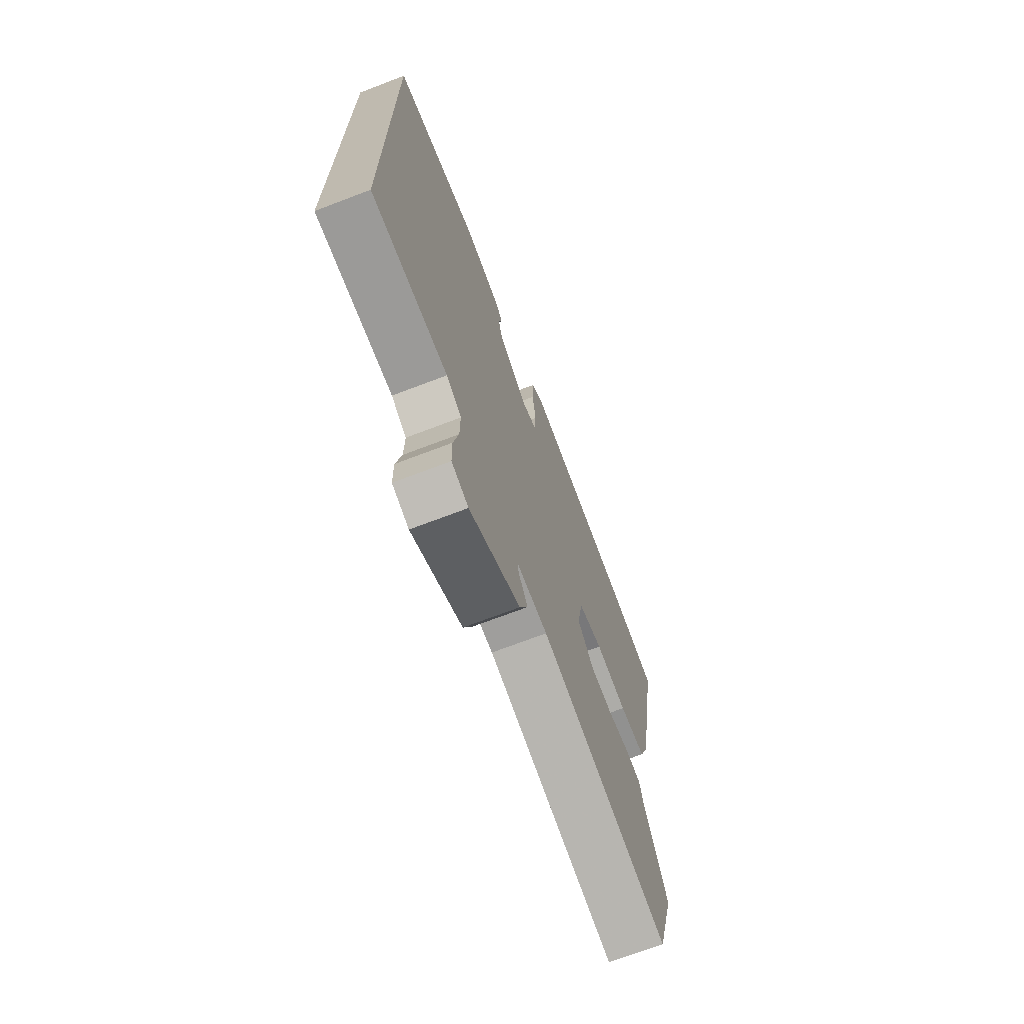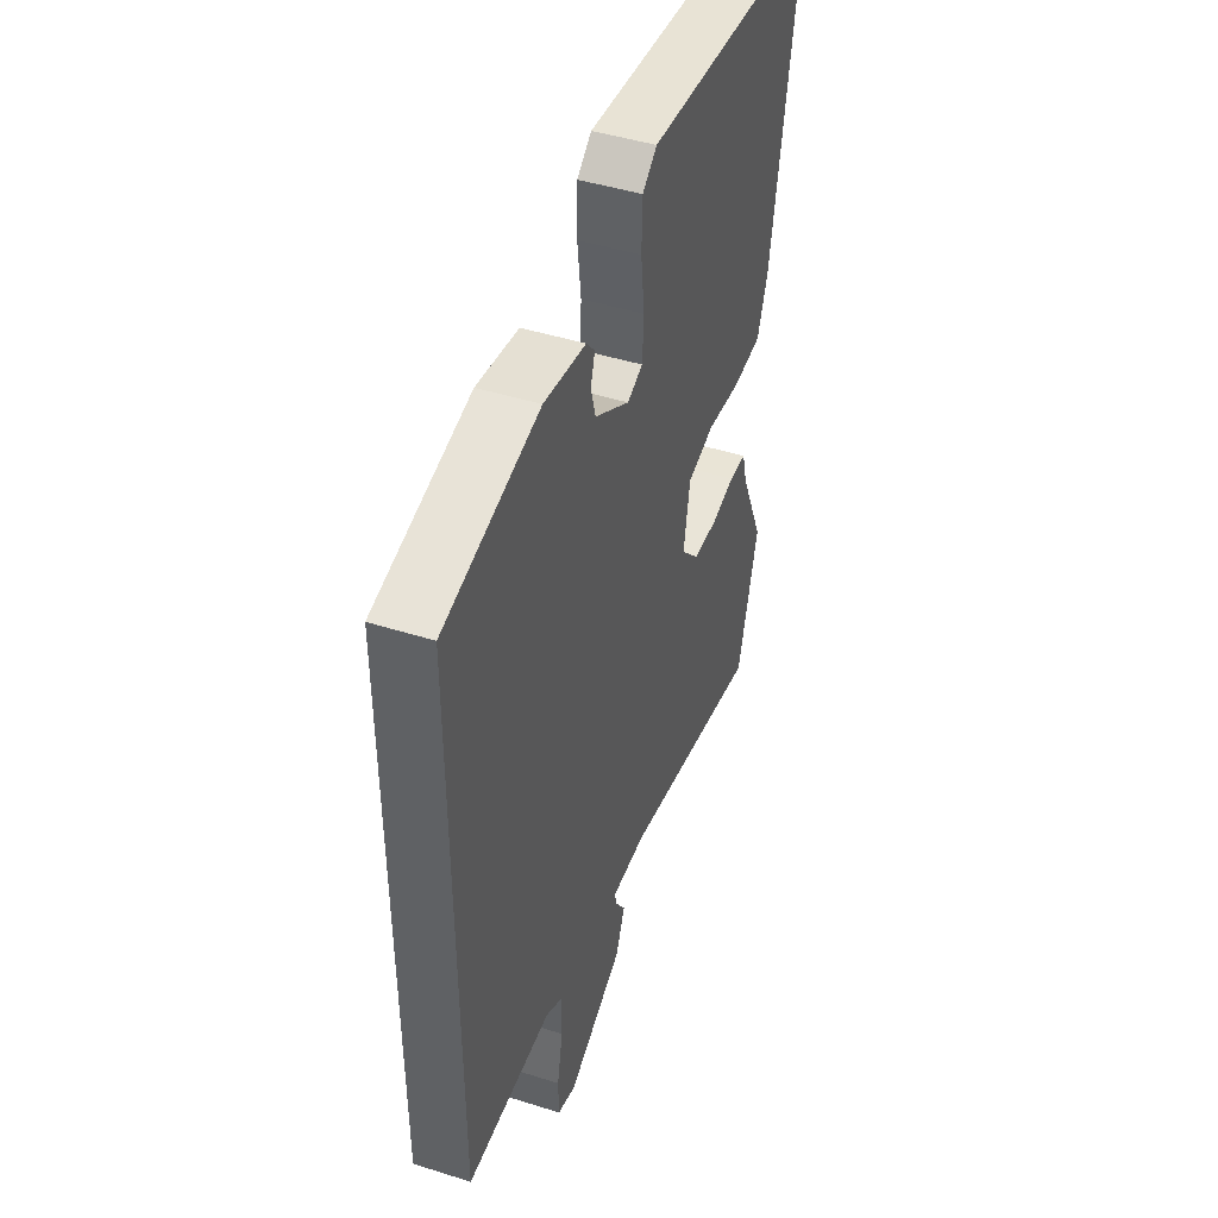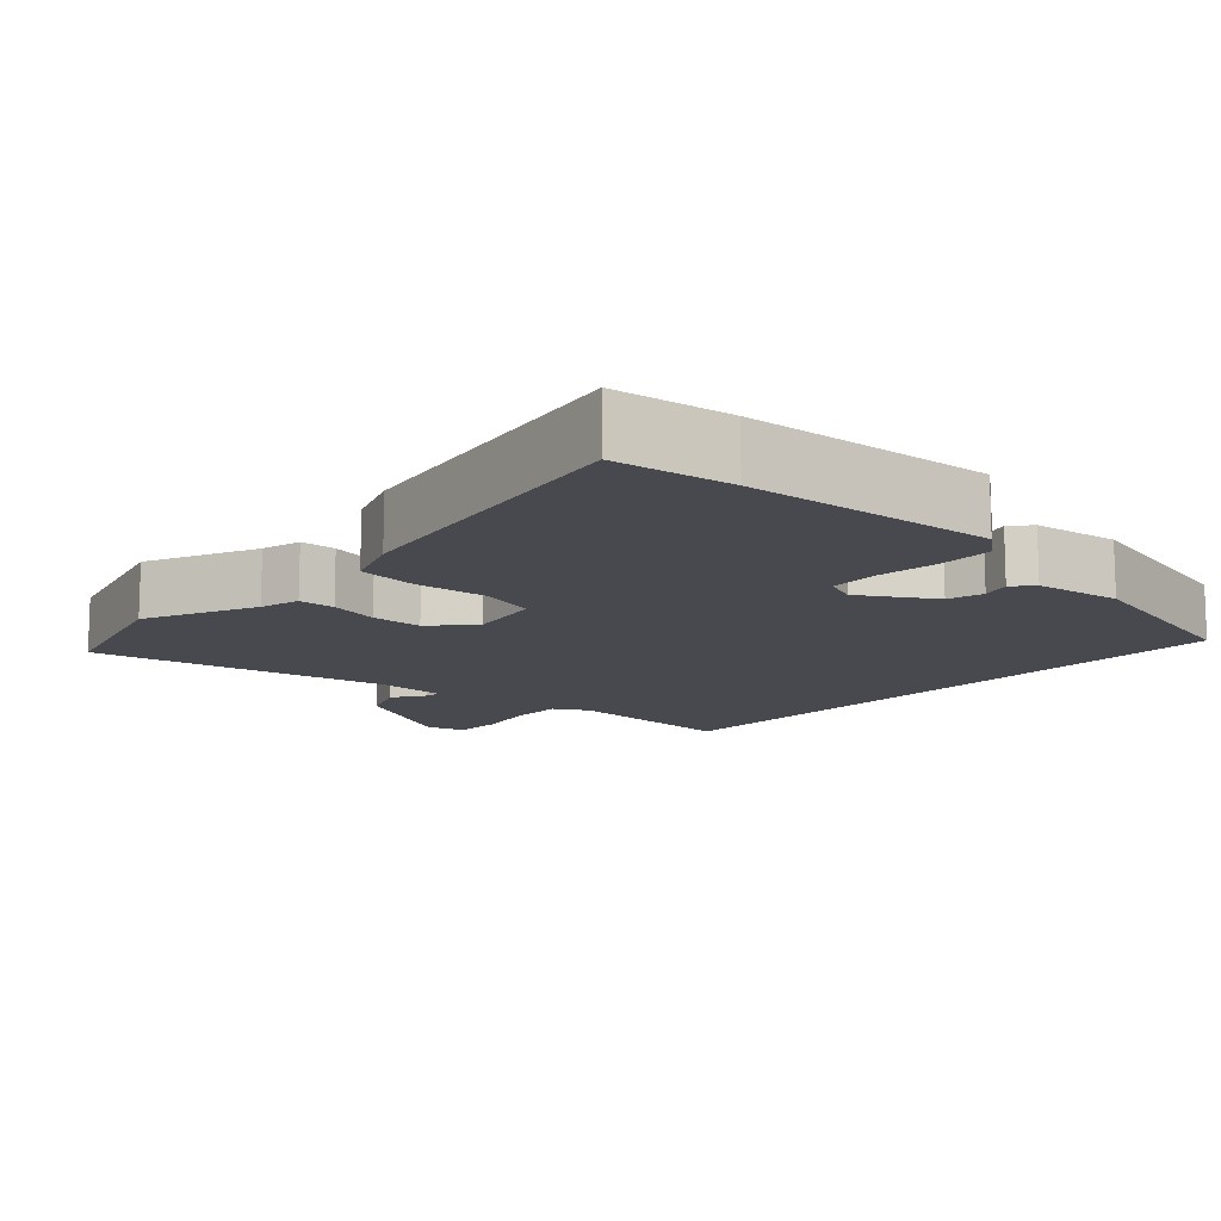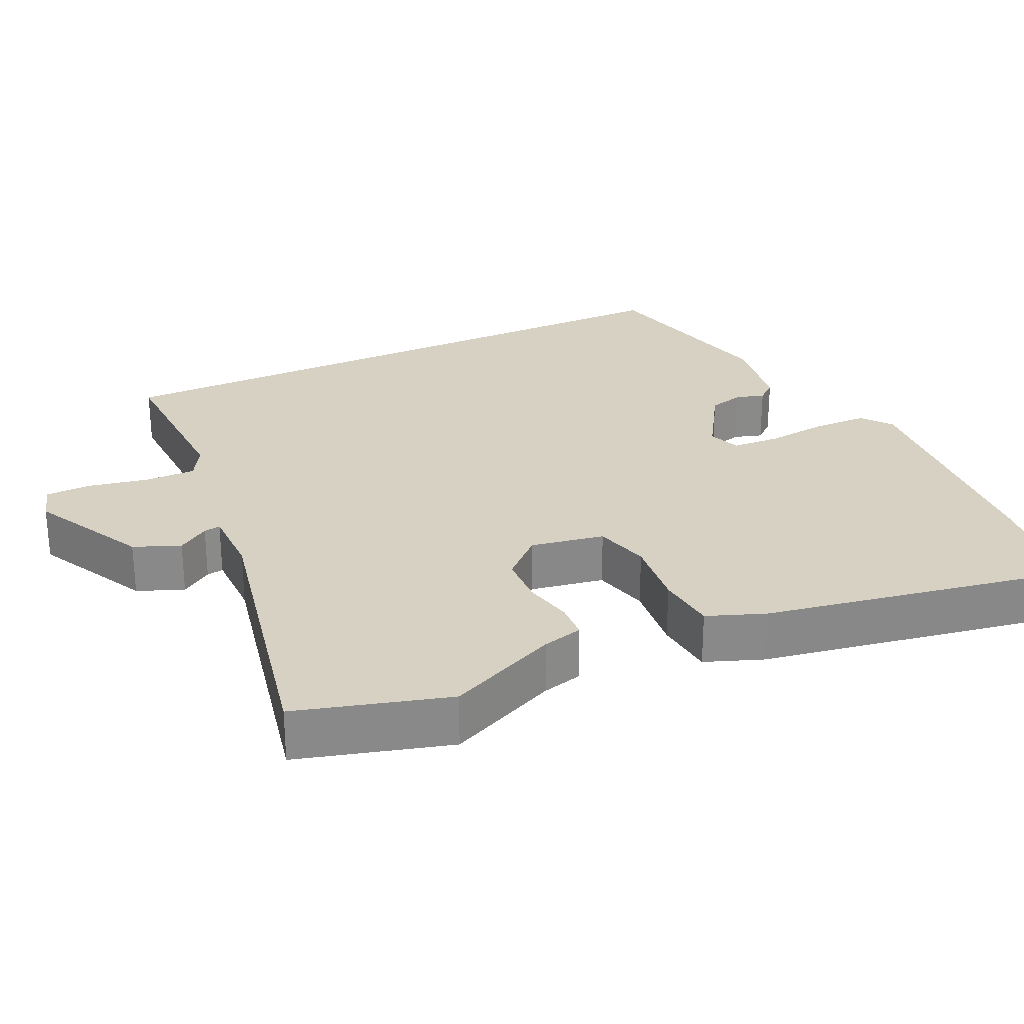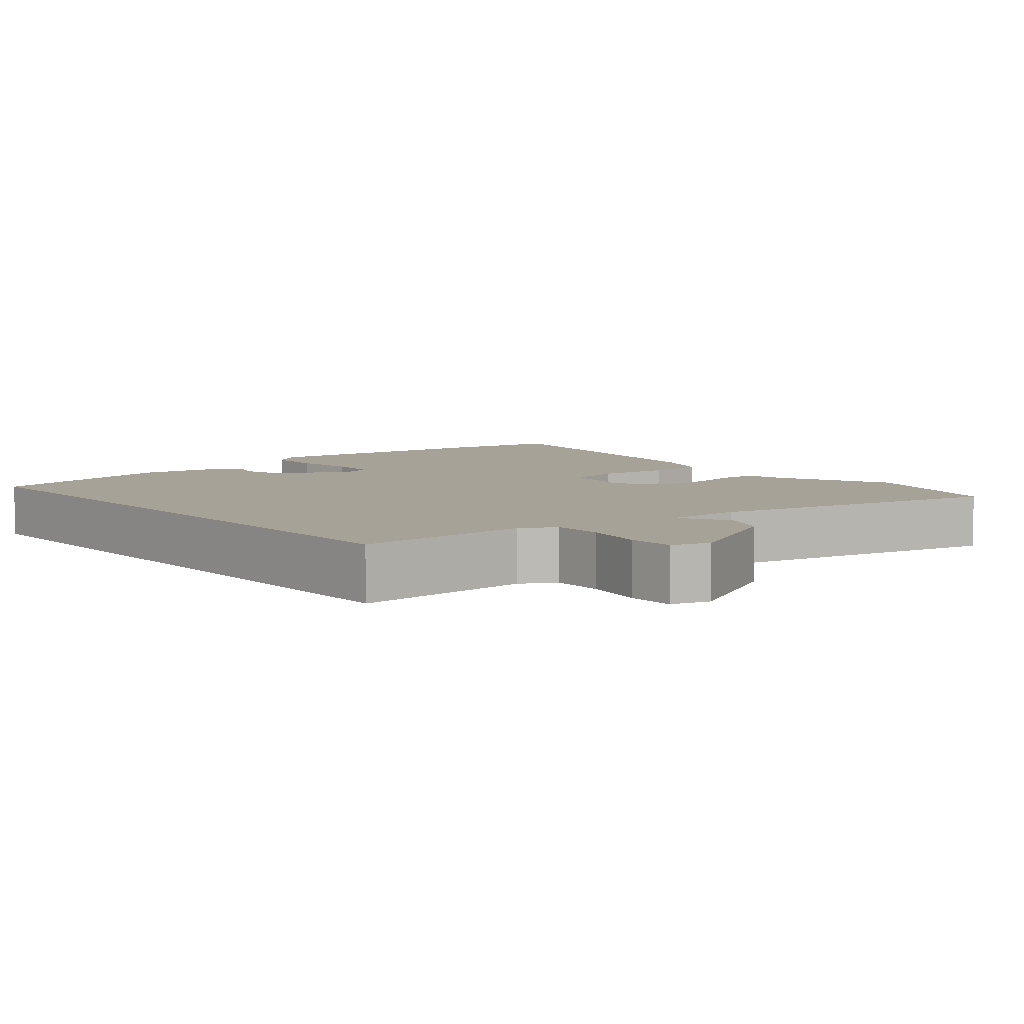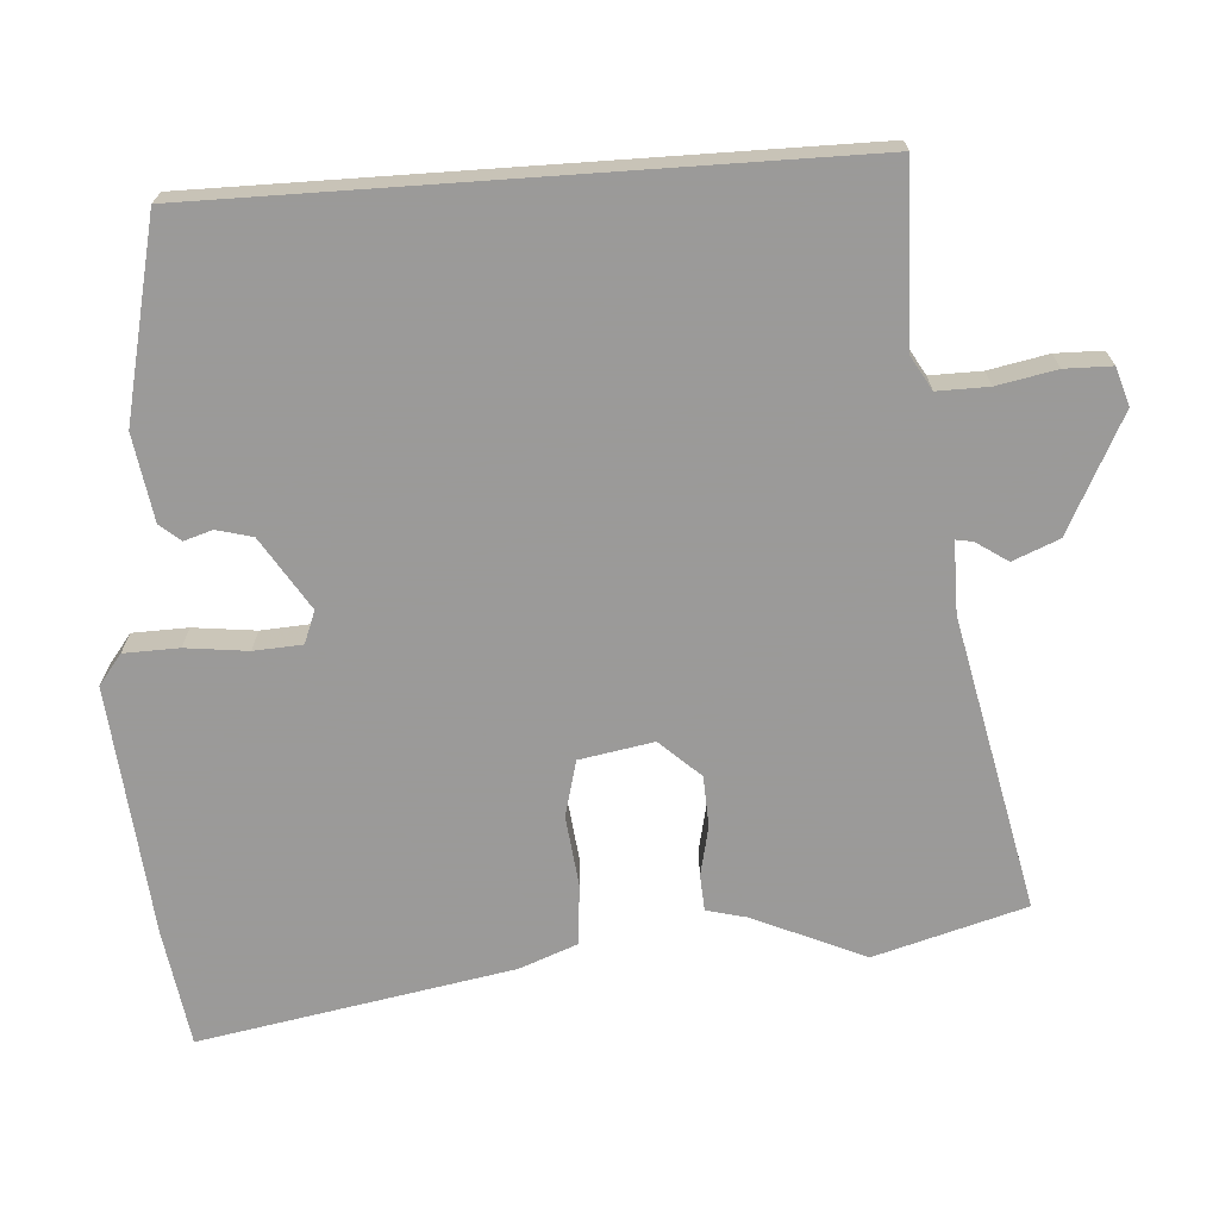
<metadata>
{"format":"obj","ext":"obj","renderer":"f3d","projection":"perspective","resolution":1024,"background":"white","views":[{"elev":-71.0,"azim":110.9,"up":"+Z"},{"elev":45.3,"azim":110.1,"up":"+Z"},{"elev":-12.7,"azim":-42.8,"up":"+Y"},{"elev":27.1,"azim":-115.2,"up":"+Y"},{"elev":6.5,"azim":139.9,"up":"+Y"},{"elev":-69.5,"azim":94.0,"up":"+Y"}]}
</metadata>
<code>
v 0.5 0.07 -0.474
v 0.261 0.07 -0.466
v 0.214 0.07 -0.493
v 0.215 0.07 -0.563
v 0.231 0.07 -0.644
v 0.23 0.07 -0.708
v 0.178 0.07 -0.724
v 0.02 0.07 -0.643
v -0.006 0.07 -0.58
v 0.023 0.07 -0.537
v 0.027 0.07 -0.514
v -0.07 0.07 -0.514
v -0.472 0.07 -0.599
v -0.531 0.07 -0.392
v -0.463 0.07 -0.24
v -0.449 0.07 -0.185
v -0.4 0.07 -0.182
v -0.332 0.07 -0.197
v -0.263 0.07 -0.194
v -0.212 0.07 -0.139
v -0.23 0.07 -0.038
v -0.306 0.07 -0.018
v -0.404 0.07 -0.029
v -0.486 0.07 -0.021
v -0.516 0.07 0.058
v -0.593 0.07 0.486
v -0.432 0.07 0.51
v -0.09 0.07 0.54
v -0.049 0.07 0.508
v -0.047 0.07 0.433
v -0.057 0.07 0.348
v -0.053 0.07 0.282
v -0.009 0.07 0.265
v 0.089 0.07 0.326
v 0.102 0.07 0.375
v 0.09 0.07 0.414
v 0.114 0.07 0.442
v 0.232 0.07 0.46
v 0.5 0.07 0.398
v 0.5 0 -0.474
v 0.261 0 -0.466
v 0.214 0 -0.493
v 0.215 0 -0.563
v 0.231 0 -0.644
v 0.23 0 -0.708
v 0.178 0 -0.724
v 0.02 0 -0.643
v -0.006 0 -0.58
v 0.023 0 -0.537
v 0.027 0 -0.514
v -0.07 0 -0.514
v -0.472 0 -0.599
v -0.531 0 -0.392
v -0.463 0 -0.24
v -0.449 0 -0.185
v -0.4 0 -0.182
v -0.332 0 -0.197
v -0.263 0 -0.194
v -0.212 0 -0.139
v -0.23 0 -0.038
v -0.306 0 -0.018
v -0.404 0 -0.029
v -0.486 0 -0.021
v -0.516 0 0.058
v -0.593 0 0.486
v -0.432 0 0.51
v -0.09 0 0.54
v -0.049 0 0.508
v -0.047 0 0.433
v -0.057 0 0.348
v -0.053 0 0.282
v -0.009 0 0.265
v 0.089 0 0.326
v 0.102 0 0.375
v 0.09 0 0.414
v 0.114 0 0.442
v 0.232 0 0.46
v 0.5 0 0.398
f 38 39 1
f 37 38 1
f 36 37 1
f 35 36 1
f 34 35 1 2
f 33 34 2 3
f 32 33 3 4
f 29 30 31
f 28 29 31
f 27 28 31
f 26 27 31
f 25 26 31
f 24 25 31
f 23 24 31
f 22 23 31
f 21 22 31 32
f 5 6 7
f 4 5 7
f 32 4 7
f 21 32 7
f 20 21 7
f 15 16 17 18
f 15 18 19
f 14 15 19
f 13 14 19
f 12 13 19
f 11 12 19 20
f 7 8 9 10
f 7 10 11
f 7 11 20
f 40 78 77
f 40 77 76
f 40 76 75
f 40 75 74
f 41 40 74 73
f 42 41 73 72
f 43 42 72 71
f 70 69 68
f 70 68 67
f 70 67 66
f 70 66 65
f 70 65 64
f 70 64 63
f 70 63 62
f 70 62 61
f 71 70 61 60
f 46 45 44
f 46 44 43
f 46 43 71
f 46 71 60
f 46 60 59
f 57 56 55 54
f 58 57 54
f 58 54 53
f 58 53 52
f 58 52 51
f 59 58 51 50
f 49 48 47 46
f 50 49 46
f 59 50 46
f 1 40 41 2
f 2 41 42 3
f 3 42 43 4
f 4 43 44 5
f 5 44 45 6
f 6 45 46 7
f 7 46 47 8
f 8 47 48 9
f 9 48 49 10
f 10 49 50 11
f 11 50 51 12
f 12 51 52 13
f 13 52 53 14
f 14 53 54 15
f 15 54 55 16
f 16 55 56 17
f 17 56 57 18
f 18 57 58 19
f 19 58 59 20
f 20 59 60 21
f 21 60 61 22
f 22 61 62 23
f 23 62 63 24
f 24 63 64 25
f 25 64 65 26
f 26 65 66 27
f 27 66 67 28
f 28 67 68 29
f 29 68 69 30
f 30 69 70 31
f 31 70 71 32
f 32 71 72 33
f 33 72 73 34
f 34 73 74 35
f 35 74 75 36
f 36 75 76 37
f 37 76 77 38
f 38 77 78 39
f 39 78 40 1

</code>
